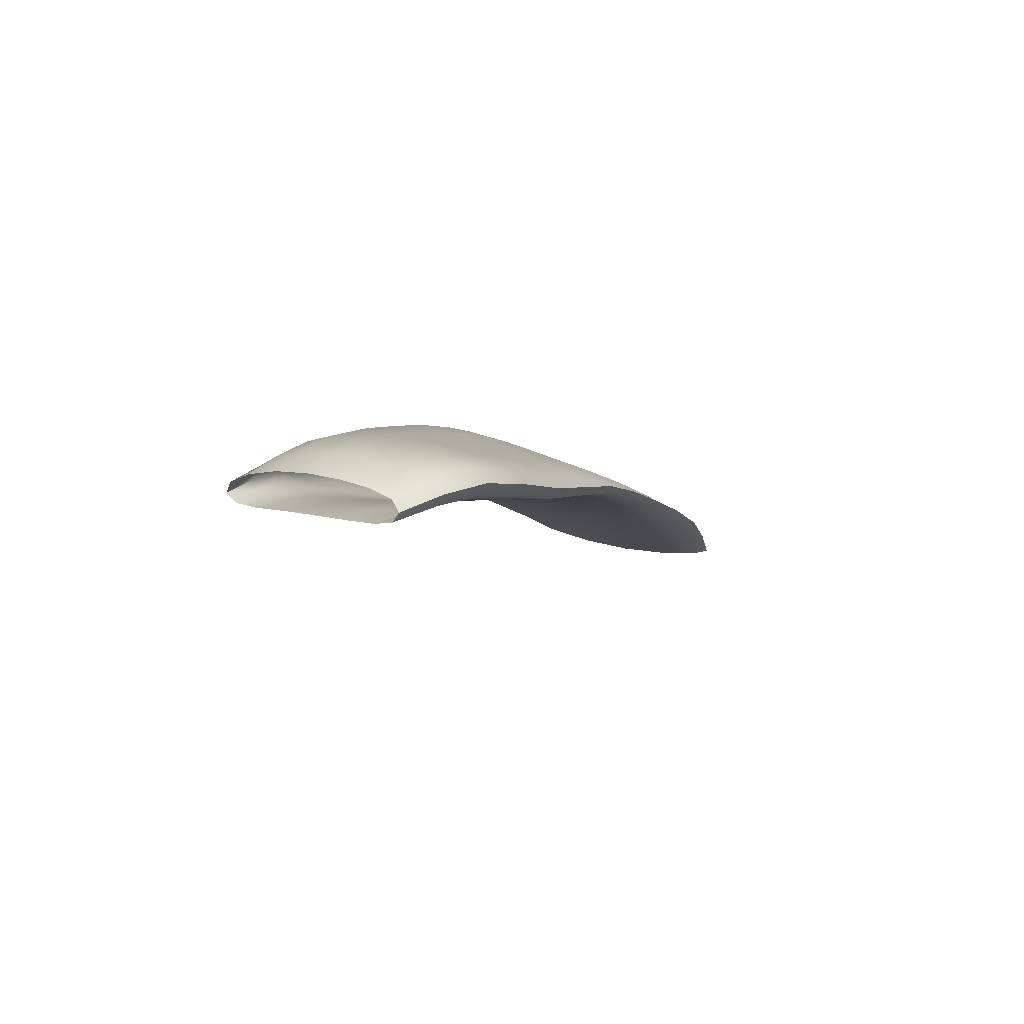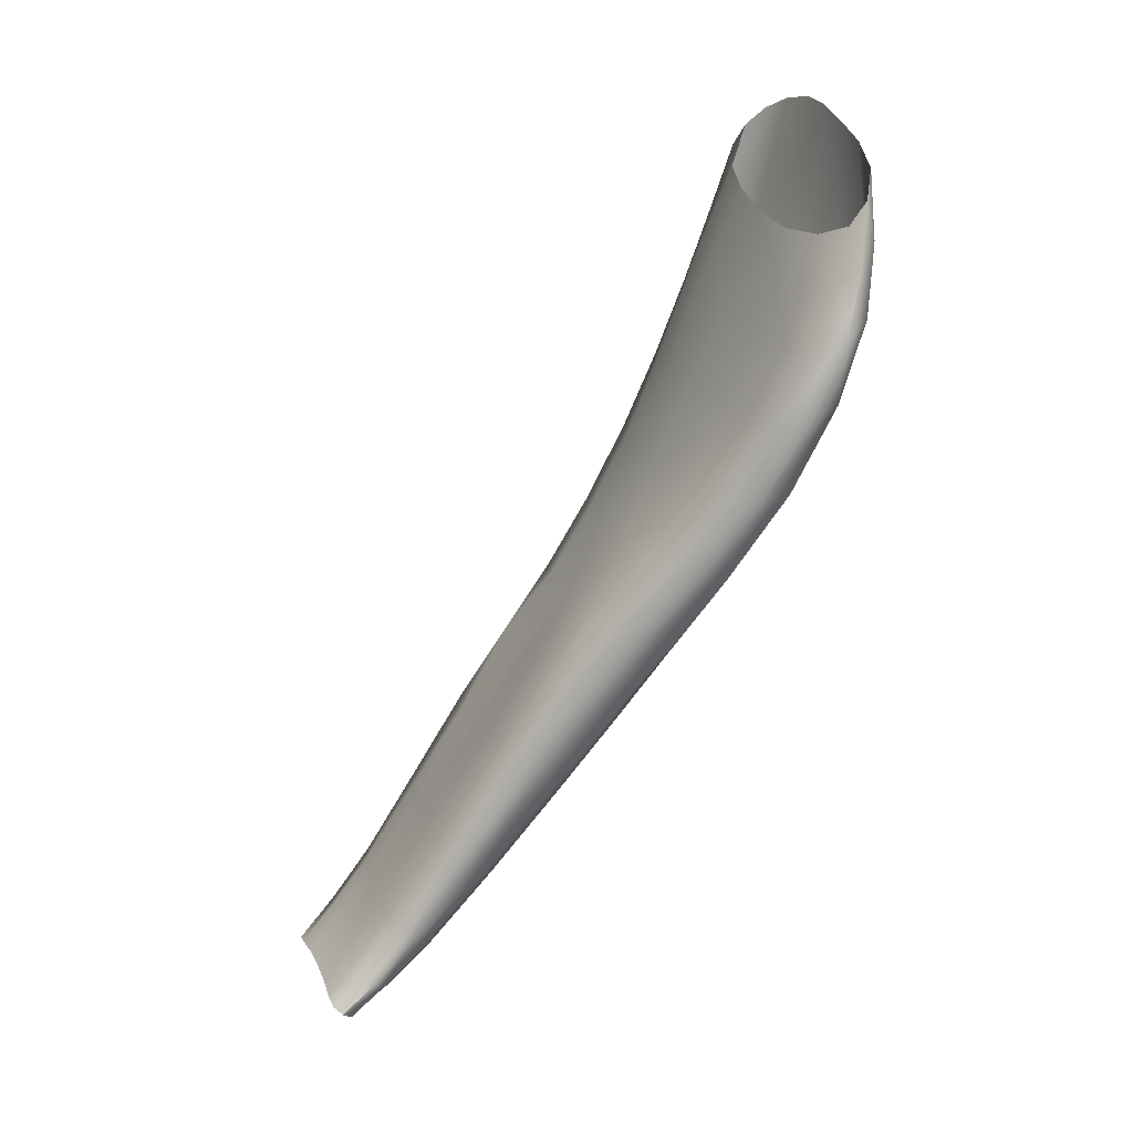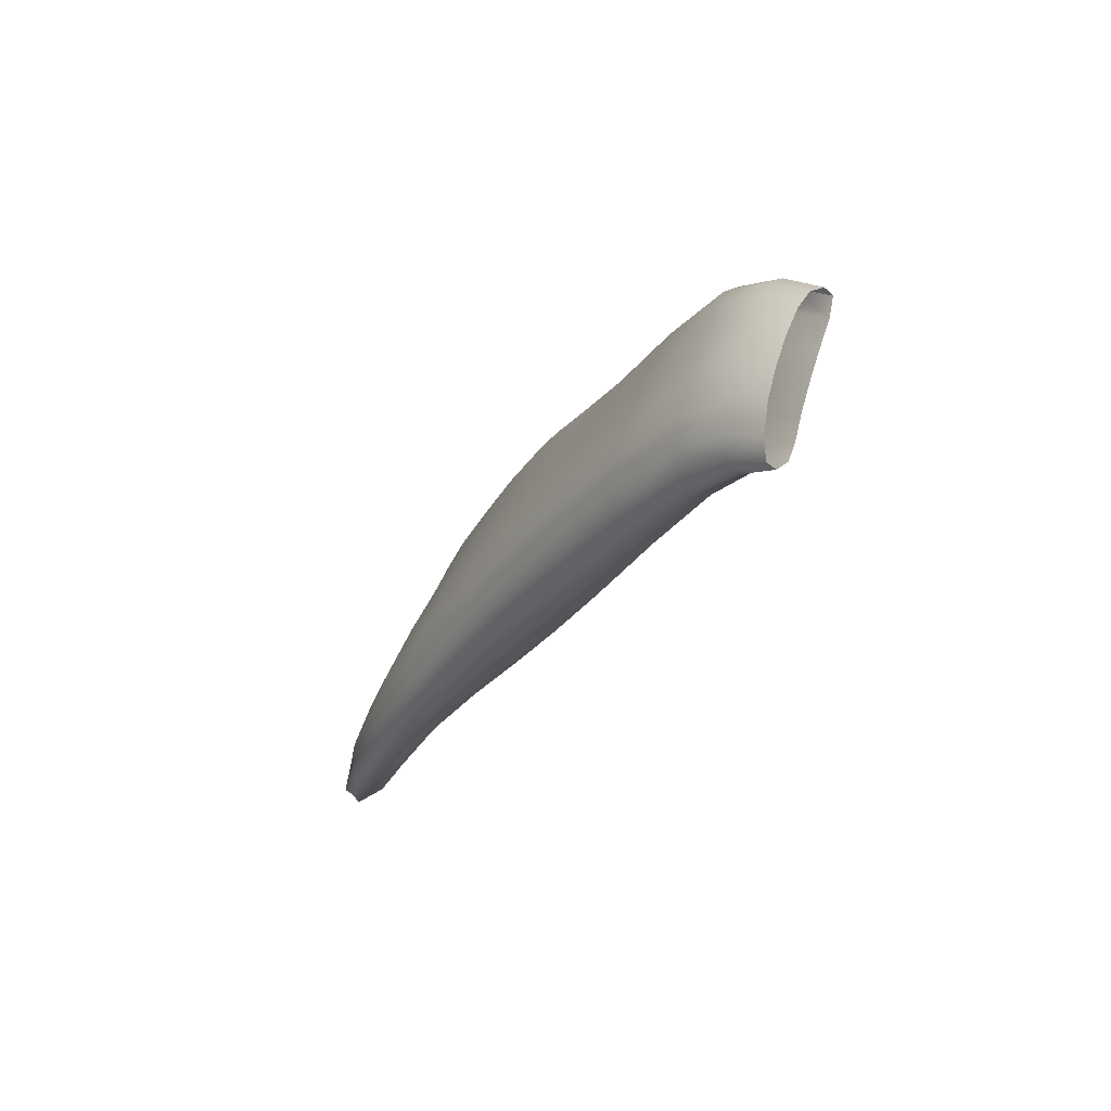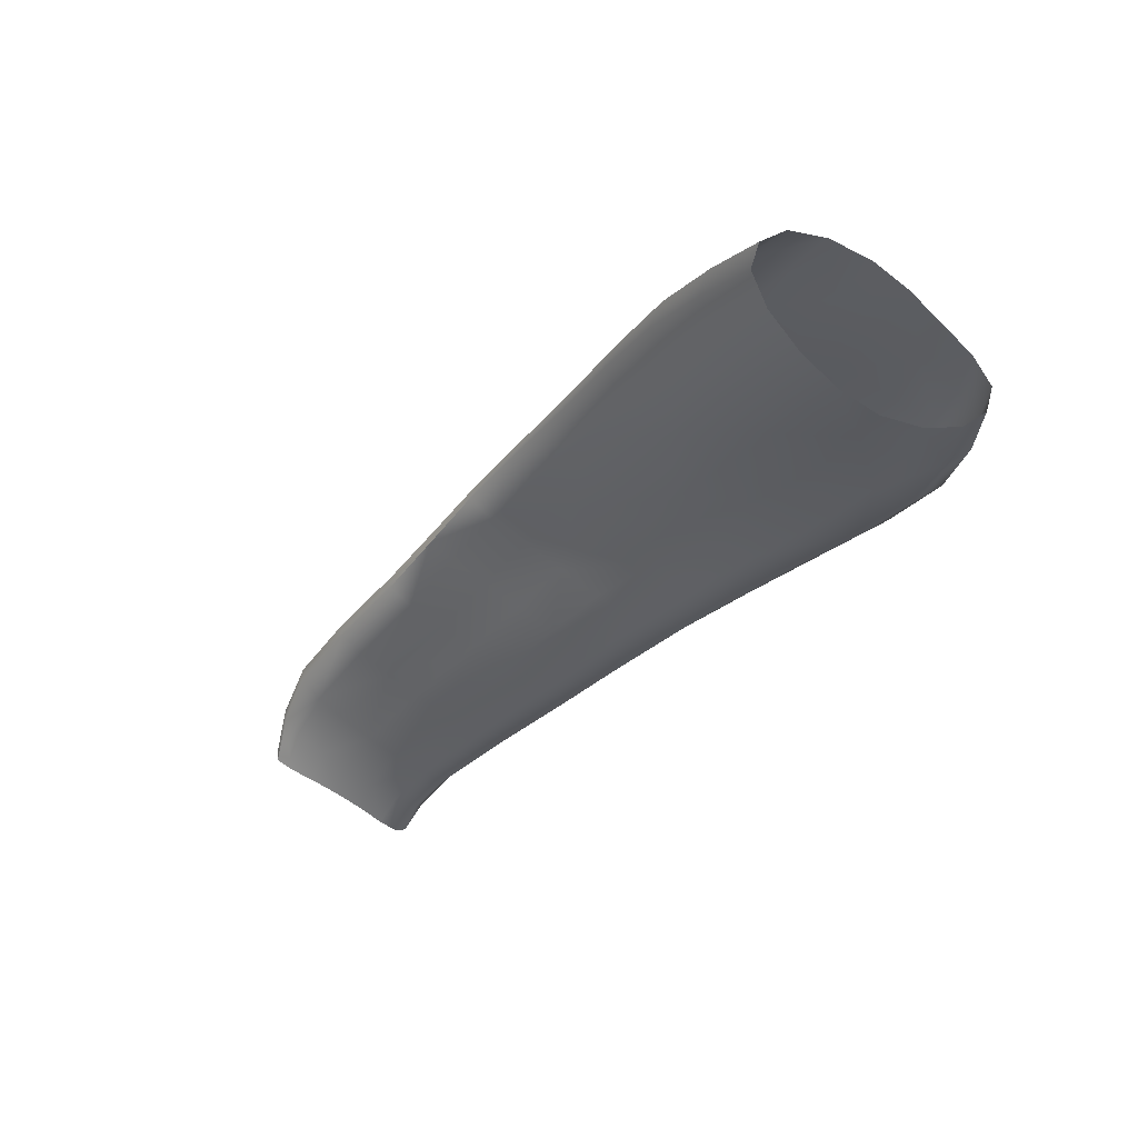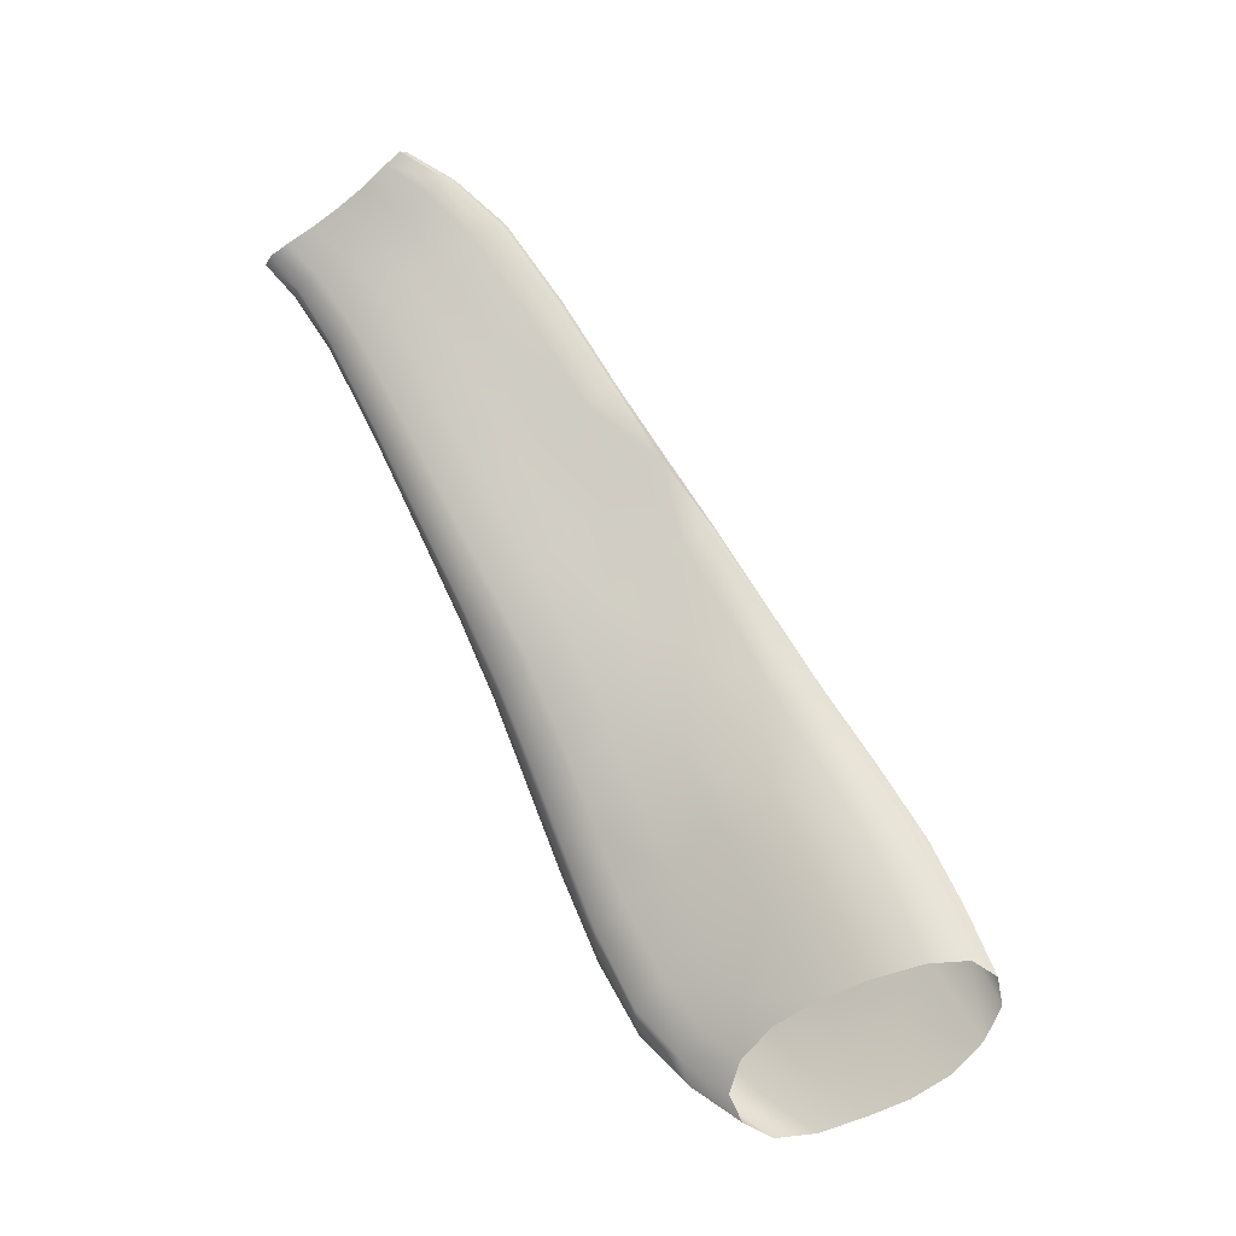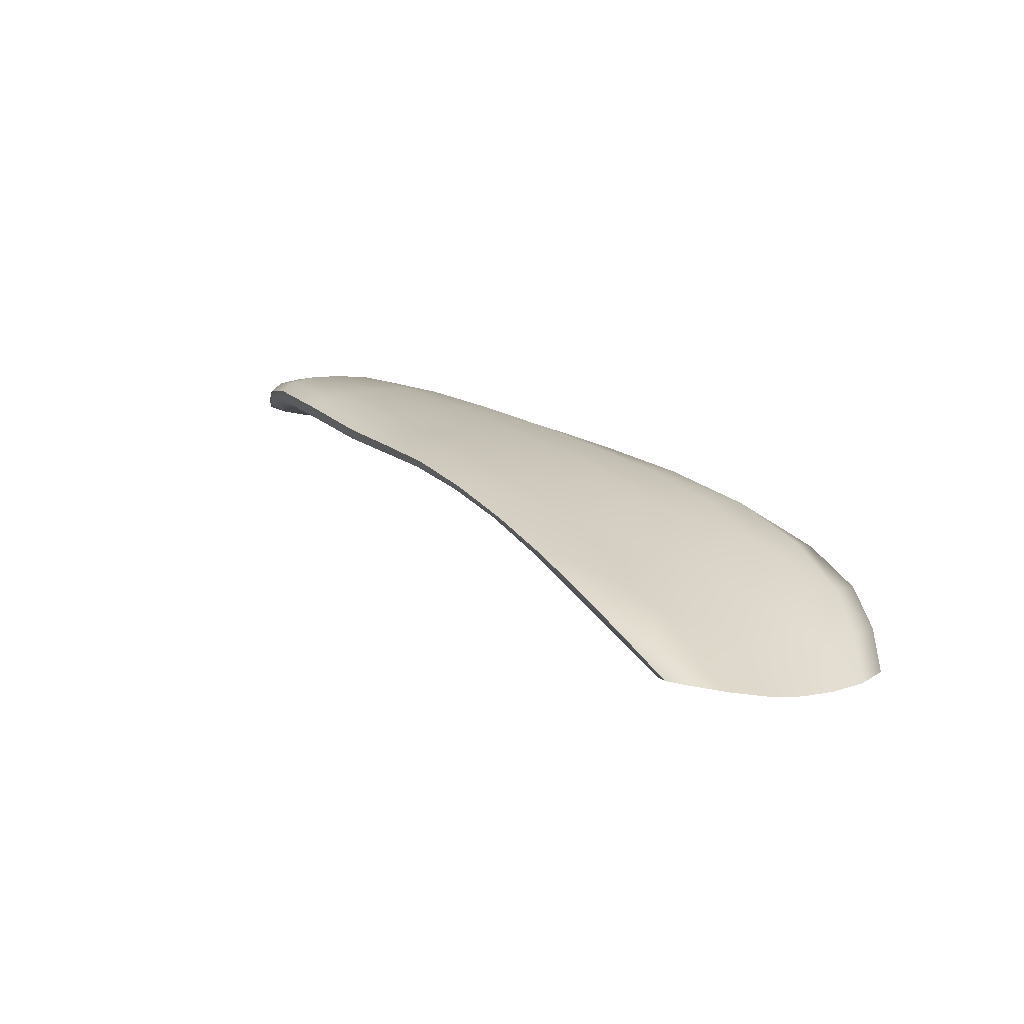
<metadata>
{"format":"obj","ext":"obj","renderer":"f3d","projection":"perspective","resolution":1024,"background":"white","views":[{"elev":21.9,"azim":90.4,"up":"+Z"},{"elev":-56.1,"azim":-145.6,"up":"+Y"},{"elev":-42.3,"azim":41.1,"up":"+Y"},{"elev":-64.3,"azim":-148.1,"up":"+Z"},{"elev":-76.3,"azim":104.1,"up":"+Z"},{"elev":-5.8,"azim":-144.8,"up":"+Z"}]}
</metadata>
<code>
o Corrugator_Supercilii_Muscle_Right
v -0.1333 19.56 1.33
v -0.1246 19.55 1.332
v -0.1271 19.54 1.332
v -0.1365 19.55 1.33
v -0.1511 19.55 1.326
v -0.1472 19.56 1.326
v -0.1392 19.54 1.332
v -0.1544 19.55 1.327
v -0.1291 19.54 1.333
v -0.1563 19.55 1.331
v -0.1412 19.54 1.334
v -0.1416 19.54 1.338
v -0.1566 19.55 1.336
v -0.1312 19.54 1.335
v -0.132 19.54 1.337
v -0.1912 19.61 1.321
v -0.1876 19.62 1.318
v -0.209 19.62 1.31
v -0.2128 19.62 1.313
v -0.217 19.6 1.315
v -0.1952 19.6 1.324
v -0.2331 19.62 1.304
v -0.2376 19.61 1.307
v -0.2291 19.63 1.302
v -0.2001 19.58 1.326
v -0.2223 19.59 1.318
v -0.2275 19.58 1.319
v -0.2049 19.57 1.326
v -0.2436 19.6 1.309
v -0.2495 19.59 1.31
v -0.1243 19.59 1.341
v -0.1144 19.58 1.339
v -0.112 19.58 1.337
v -0.1223 19.59 1.338
v -0.1367 19.6 1.335
v -0.1387 19.6 1.338
v -0.1215 19.59 1.335
v -0.1357 19.6 1.332
v -0.1113 19.58 1.335
v -0.1549 19.55 1.34
v -0.1399 19.55 1.341
v -0.1367 19.55 1.344
v -0.1517 19.56 1.342
v -0.1301 19.54 1.34
v -0.1268 19.55 1.342
v -0.3154 19.64 1.244
v -0.3275 19.65 1.236
v -0.3263 19.66 1.235
v -0.312 19.66 1.245
v -0.2969 19.65 1.256
v -0.3019 19.64 1.253
v -0.3126 19.67 1.246
v -0.2966 19.66 1.258
v -0.3278 19.67 1.234
v -0.3551 19.6 1.248
v -0.3626 19.61 1.236
v -0.3584 19.61 1.24
v -0.3501 19.6 1.25
v -0.3386 19.59 1.26
v -0.3446 19.59 1.261
v -0.3425 19.6 1.25
v -0.3303 19.59 1.259
v -0.3514 19.61 1.243
v -0.333 19.68 1.233
v -0.3187 19.67 1.245
v -0.3032 19.67 1.257
v -0.3271 19.67 1.243
v -0.3123 19.67 1.254
v -0.34 19.68 1.232
v -0.3509 19.63 1.244
v -0.3598 19.64 1.231
v -0.3623 19.62 1.233
v -0.3546 19.61 1.246
v -0.3441 19.6 1.26
v -0.3394 19.62 1.258
v -0.3001 19.6 1.266
v -0.2797 19.6 1.276
v -0.2843 19.59 1.276
v -0.3056 19.59 1.267
v -0.3237 19.6 1.257
v -0.3172 19.61 1.256
v -0.3116 19.58 1.269
v -0.2899 19.58 1.278
v -0.2588 19.6 1.283
v -0.2385 19.59 1.29
v -0.2432 19.58 1.289
v -0.2633 19.58 1.283
v -0.2684 19.57 1.285
v -0.2477 19.57 1.29
v -0.299 19.57 1.282
v -0.3208 19.58 1.271
v -0.3279 19.58 1.273
v -0.3062 19.58 1.285
v -0.2523 19.57 1.297
v -0.2754 19.57 1.29
v -0.2805 19.57 1.296
v -0.2549 19.57 1.305
v -0.2508 19.64 1.291
v -0.2245 19.64 1.3
v -0.245 19.64 1.291
v -0.2656 19.65 1.28
v -0.2727 19.65 1.279
v -0.2415 19.64 1.291
v -0.2609 19.65 1.281
v -0.2218 19.63 1.299
v -0.2937 19.66 1.266
v -0.2853 19.66 1.268
v -0.2794 19.66 1.27
v -0.307 19.63 1.269
v -0.2853 19.63 1.284
v -0.2788 19.64 1.281
v -0.3004 19.65 1.267
v -0.3193 19.66 1.254
v -0.3257 19.64 1.255
v -0.2613 19.62 1.296
v -0.2558 19.63 1.293
v -0.1634 19.59 1.32
v -0.1895 19.6 1.31
v -0.1851 19.61 1.312
v -0.1599 19.6 1.322
v -0.137 19.59 1.33
v -0.1397 19.58 1.329
v -0.1582 19.61 1.323
v -0.1827 19.62 1.313
v -0.2102 19.61 1.303
v -0.2287 19.62 1.296
v -0.224 19.63 1.298
v -0.2055 19.62 1.304
v -0.2031 19.63 1.306
v -0.233 19.57 1.312
v -0.2317 19.56 1.304
v -0.2096 19.56 1.312
v -0.2103 19.56 1.319
v -0.2284 19.57 1.297
v -0.2069 19.56 1.306
v -0.1822 19.56 1.328
v -0.1818 19.55 1.322
v -0.1796 19.55 1.317
v -0.1841 19.62 1.315
v -0.1593 19.61 1.326
v -0.162 19.61 1.329
v -0.205 19.63 1.308
v -0.177 19.57 1.335
v -0.2086 19.57 1.324
v -0.1804 19.56 1.333
v -0.2536 19.58 1.309
v -0.2314 19.57 1.317
v -0.1433 19.57 1.327
v -0.1261 19.57 1.332
v -0.1297 19.57 1.331
v -0.1213 19.56 1.332
v -0.1176 19.57 1.333
v -0.1231 19.58 1.333
v -0.1137 19.57 1.333
v -0.1407 19.59 1.341
v -0.1647 19.6 1.332
v -0.168 19.59 1.334
v -0.1433 19.58 1.343
v -0.1474 19.57 1.343
v -0.1725 19.58 1.336
v -0.203 19.57 1.304
v -0.2243 19.58 1.296
v -0.2196 19.59 1.297
v -0.1986 19.58 1.306
v -0.194 19.59 1.308
v -0.2149 19.6 1.3
v -0.2336 19.6 1.293
v -0.1232 19.56 1.343
v -0.1198 19.57 1.342
v -0.129 19.57 1.344
v -0.1327 19.56 1.345
v -0.1169 19.57 1.341
v -0.1264 19.58 1.343
v -0.3093 19.62 1.254
v -0.328 19.61 1.248
v -0.3211 19.63 1.245
v -0.3305 19.63 1.238
v -0.3356 19.62 1.241
v -0.3351 19.6 1.249
v -0.3432 19.61 1.243
v -0.3343 19.66 1.242
v -0.3405 19.65 1.242
v -0.3472 19.67 1.231
v -0.3534 19.66 1.23
v -0.3328 19.63 1.256
v -0.3461 19.64 1.243
v -0.3572 19.65 1.23
v -0.2856 19.63 1.265
v -0.2928 19.62 1.265
v -0.2736 19.61 1.276
v -0.2674 19.63 1.277
v -0.2803 19.65 1.268
v -0.2623 19.64 1.279
v -0.2433 19.63 1.289
v -0.2481 19.62 1.287
v -0.2535 19.61 1.285
v -0.3227 19.61 1.273
v -0.3151 19.62 1.271
v -0.2935 19.61 1.286
v -0.3012 19.6 1.287
v -0.3277 19.59 1.274
v -0.3062 19.59 1.287
v -0.28 19.58 1.299
v -0.2755 19.59 1.3
v -0.2685 19.6 1.298
v -0.1717 19.57 1.317
v -0.1674 19.58 1.318
v -0.176 19.56 1.316
f 1 2 3 4
f 5 6 1 4
f 7 8 5 4
f 3 9 7 4
f 10 8 7 11
f 12 13 10 11
f 14 15 12 11
f 7 9 14 11
f 16 17 18 19
f 20 21 16 19
f 22 23 20 19
f 18 24 22 19
f 25 21 20 26
f 27 28 25 26
f 29 30 27 26
f 20 23 29 26
f 31 32 33 34
f 35 36 31 34
f 37 38 35 34
f 33 39 37 34
f 40 13 12 41
f 42 43 40 41
f 44 45 42 41
f 12 15 44 41
f 46 47 48 49
f 50 51 46 49
f 52 53 50 49
f 48 54 52 49
f 55 56 57 58
f 59 60 55 58
f 61 62 59 58
f 57 63 61 58
f 52 54 64 65
f 66 53 52 65
f 67 68 66 65
f 64 69 67 65
f 70 71 72 73
f 74 75 70 73
f 55 60 74 73
f 72 56 55 73
f 76 77 78 79
f 80 81 76 79
f 82 62 80 79
f 78 83 82 79
f 84 85 86 87
f 78 77 84 87
f 88 83 78 87
f 86 89 88 87
f 82 83 90 91
f 59 62 82 91
f 92 60 59 91
f 90 93 92 91
f 88 89 94 95
f 90 83 88 95
f 96 93 90 95
f 94 97 96 95
f 98 24 99 100
f 101 102 98 100
f 103 104 101 100
f 99 105 103 100
f 106 102 101 107
f 66 68 106 107
f 108 53 66 107
f 101 104 108 107
f 109 110 111 112
f 113 114 109 112
f 106 68 113 112
f 111 102 106 112
f 115 23 22 116
f 111 110 115 116
f 98 102 111 116
f 22 24 98 116
f 117 118 119 120
f 121 122 117 120
f 123 38 121 120
f 119 124 123 120
f 125 126 127 128
f 119 118 125 128
f 129 124 119 128
f 127 105 129 128
f 130 97 94 131
f 132 133 130 131
f 134 135 132 131
f 94 89 134 131
f 136 133 132 137
f 10 13 136 137
f 138 8 10 137
f 132 135 138 137
f 123 124 139 140
f 35 38 123 140
f 141 36 35 140
f 139 17 141 140
f 129 105 99 142
f 139 124 129 142
f 18 17 139 142
f 99 24 18 142
f 143 28 144 145
f 40 43 143 145
f 136 13 40 145
f 144 133 136 145
f 27 30 146 147
f 144 28 27 147
f 130 133 144 147
f 146 97 130 147
f 148 122 149 150
f 1 6 148 150
f 151 2 1 150
f 149 152 151 150
f 121 38 37 153
f 149 122 121 153
f 154 152 149 153
f 37 39 154 153
f 155 36 141 156
f 157 158 155 156
f 16 21 157 156
f 141 17 16 156
f 159 158 157 160
f 143 43 159 160
f 25 28 143 160
f 157 21 25 160
f 161 135 134 162
f 163 164 161 162
f 86 85 163 162
f 134 89 86 162
f 165 164 163 166
f 125 118 165 166
f 167 126 125 166
f 163 85 167 166
f 168 169 170 171
f 42 45 168 171
f 159 43 42 171
f 170 158 159 171
f 172 32 31 173
f 170 169 172 173
f 155 158 170 173
f 31 36 155 173
f 174 81 175 176
f 46 51 174 176
f 177 47 46 176
f 175 178 177 176
f 80 62 61 179
f 175 81 80 179
f 180 178 175 179
f 61 63 180 179
f 113 68 67 181
f 182 114 113 181
f 183 184 182 181
f 67 69 183 181
f 185 114 182 186
f 70 75 185 186
f 187 71 70 186
f 182 184 187 186
f 174 51 188 189
f 76 81 174 189
f 190 77 76 189
f 188 191 190 189
f 50 53 108 192
f 188 51 50 192
f 193 191 188 192
f 108 104 193 192
f 193 104 103 194
f 195 191 193 194
f 127 126 195 194
f 103 105 127 194
f 190 191 195 196
f 84 77 190 196
f 167 85 84 196
f 195 126 167 196
f 185 75 197 198
f 109 114 185 198
f 199 110 109 198
f 197 200 199 198
f 74 60 92 201
f 197 75 74 201
f 202 200 197 201
f 92 93 202 201
f 202 93 96 203
f 204 200 202 203
f 146 30 204 203
f 96 97 146 203
f 199 200 204 205
f 115 110 199 205
f 29 23 115 205
f 204 30 29 205
f 148 6 206 207
f 117 122 148 207
f 165 118 117 207
f 206 164 165 207
f 5 8 138 208
f 206 6 5 208
f 161 164 206 208
f 138 135 161 208

</code>
